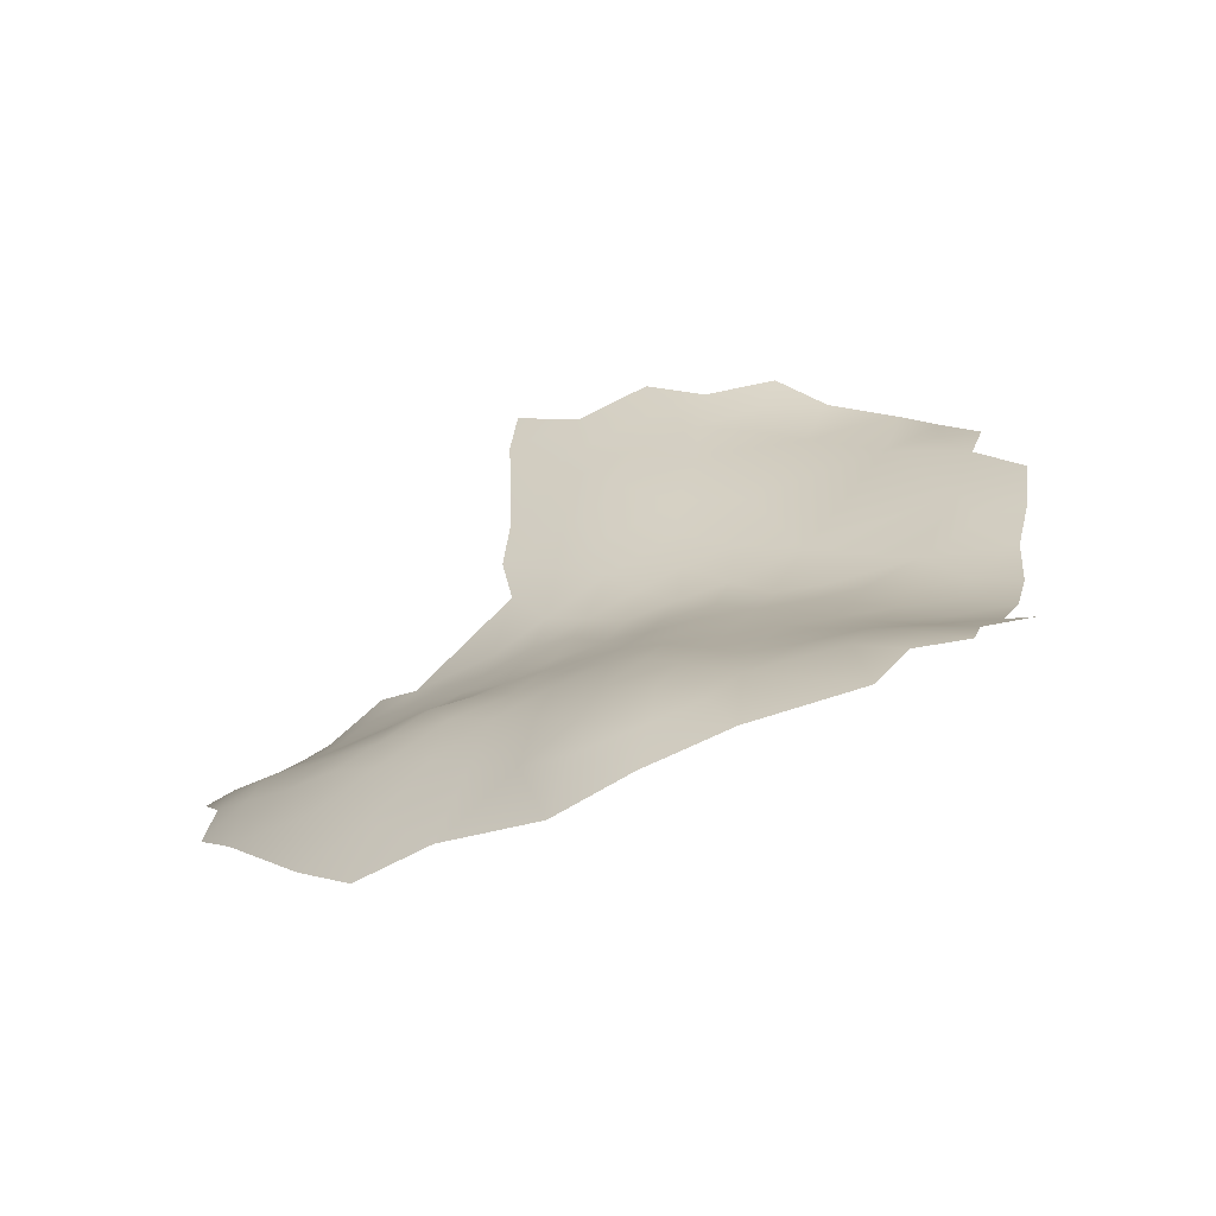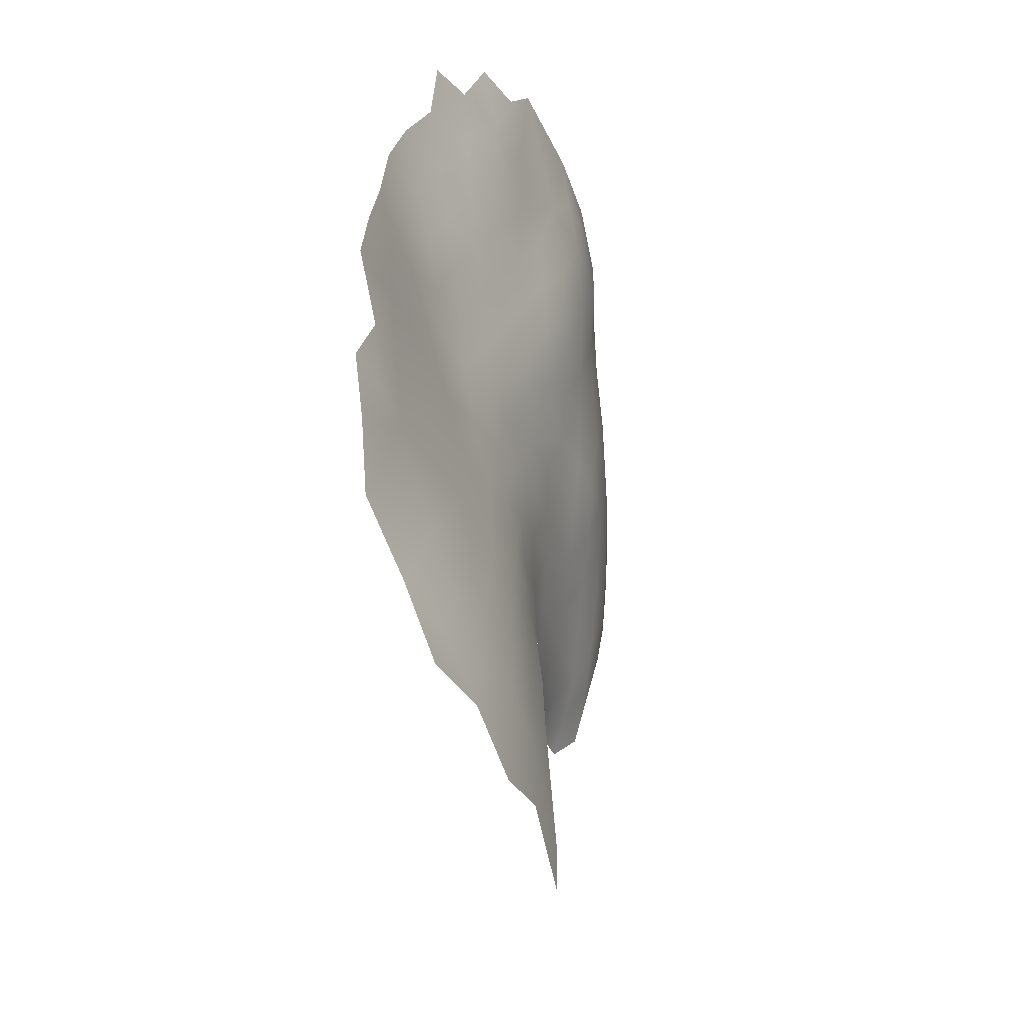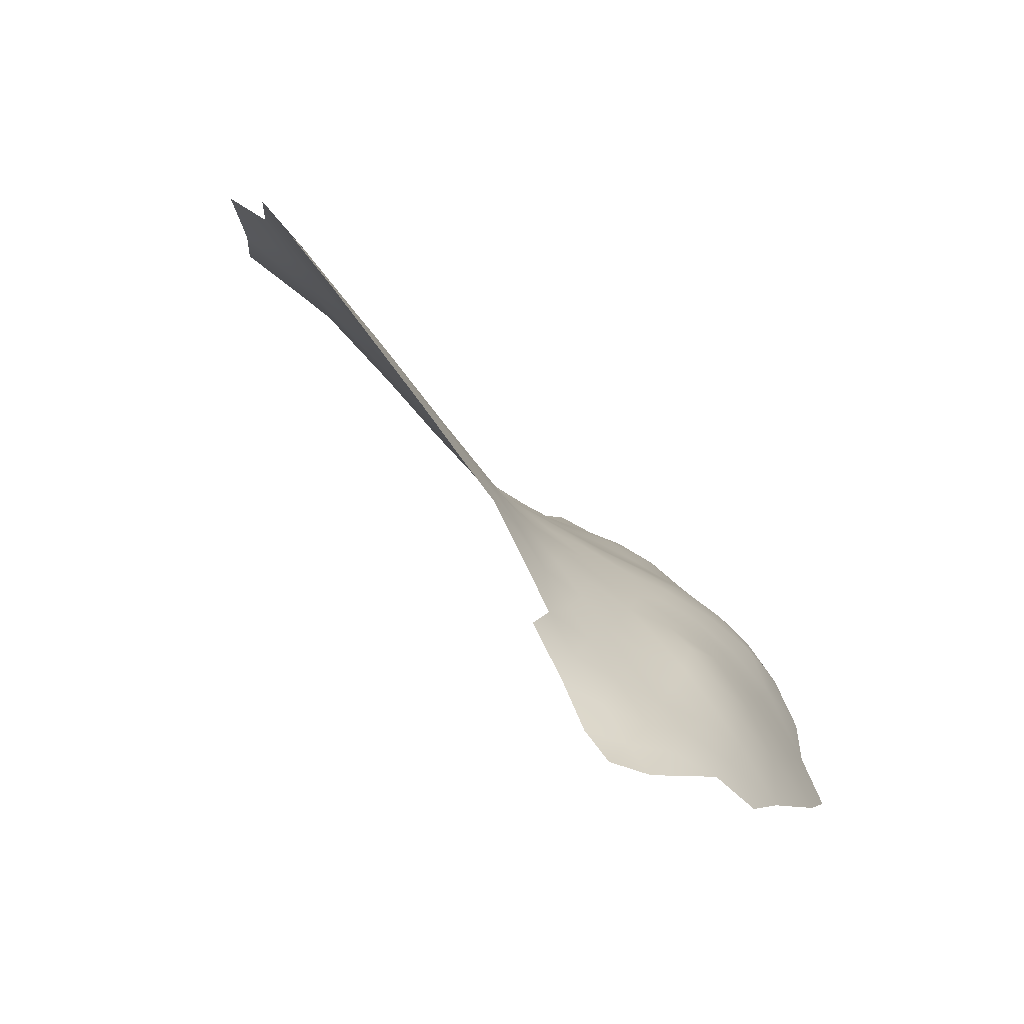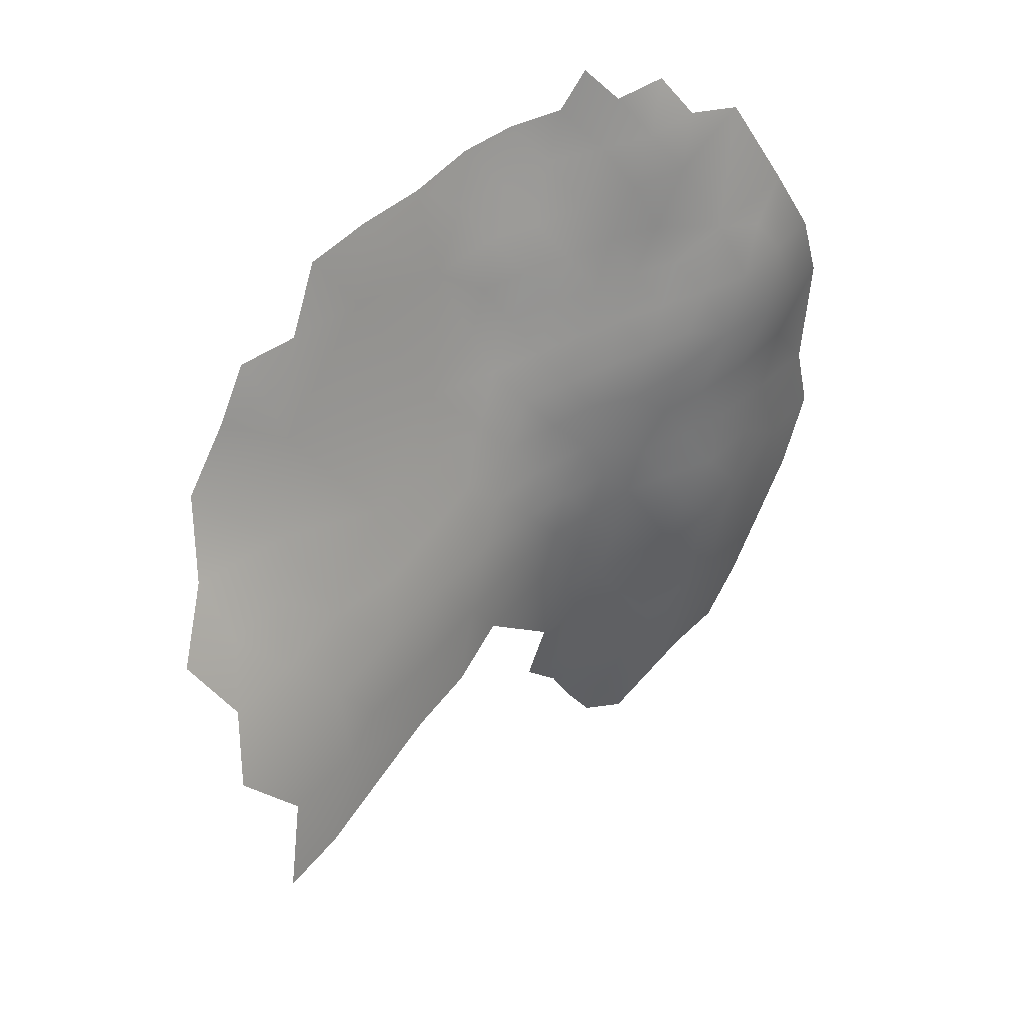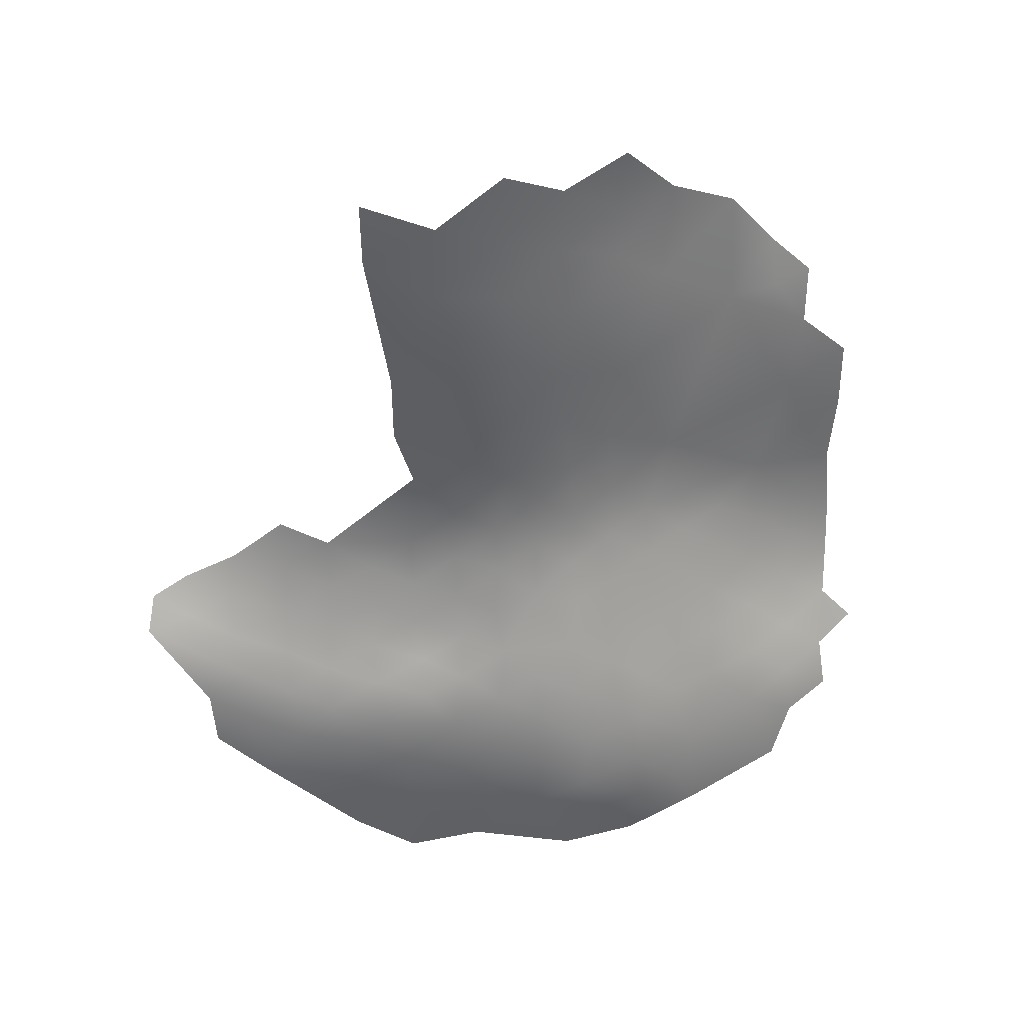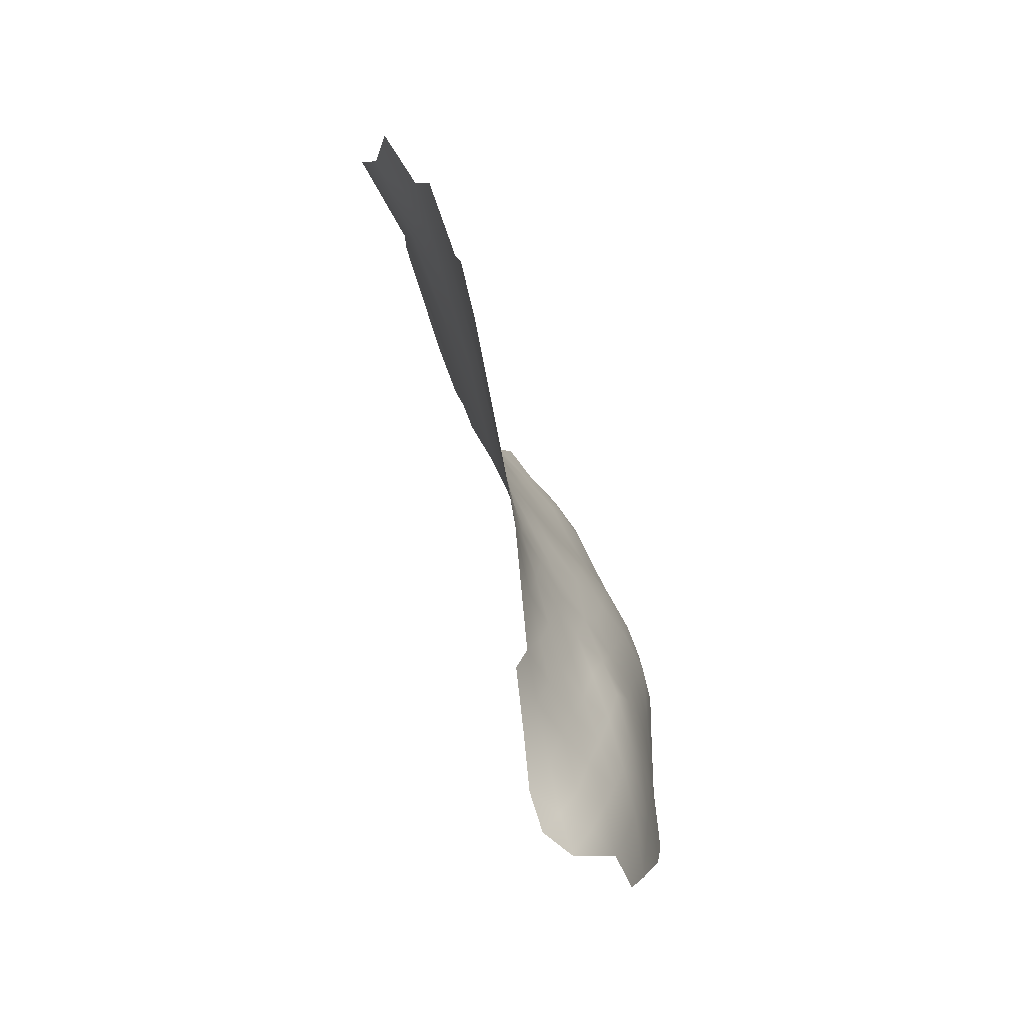
<metadata>
{"format":"obj","ext":"obj","renderer":"f3d","projection":"perspective","resolution":1024,"background":"white","views":[{"elev":-46.9,"azim":126.6,"up":"+Z"},{"elev":33.2,"azim":-10.4,"up":"+Y"},{"elev":-61.1,"azim":24.0,"up":"+Y"},{"elev":48.6,"azim":26.2,"up":"+Y"},{"elev":51.4,"azim":90.4,"up":"+Z"},{"elev":40.1,"azim":4.9,"up":"+Z"}]}
</metadata>
<code>
v -300.9 671.6 358.9
v -301.4 667.9 366.9
v -269.7 695.7 260.9
v -268 696.4 253
v -323.2 709.6 372.6
v -327.7 720.9 365.4
v -304 737.2 284.6
v -310.8 690.1 368.8
v -308.2 691.6 356
v -314.8 699.9 363.9
v -317 699 373.3
v -313.5 690.2 380.3
v -307.2 679.6 374.4
v -266.3 674.6 247.6
v -304.8 680 363.2
v -309.7 680 386.6
v -320.1 701.1 383
v -304.2 668.6 379.9
v -267.2 693 242.5
v -269.1 706 245.4
v -302 656.4 387.2
v -281.8 735 254.2
v -286.7 738.2 262.9
v -292 745.3 264.9
v -291 737.1 270.6
v -296.9 744.1 272
v -297.2 737 277.2
v -291.5 729.8 276.1
v -285.7 730 267.9
v -326.6 736 349.2
v -326.8 728.8 356.4
v -322.3 735.8 340
v -323.3 744.3 331.2
v -320.4 744.4 319.6
v -317 743.3 307.5
v -314 744.4 296.1
v -309.8 744.6 287.2
v -312.7 736.4 300.8
v -308.8 736.5 292.8
v -316.7 737.5 316.7
v -312.2 728.8 309.8
v -308.1 729 298.9
v -303.2 728.6 291.1
v -304.3 744.5 279.6
v -307.1 721.7 303.3
v -302.8 721.6 296.3
v -297.8 721.2 289
v -297.8 728.7 283.5
v -302.9 714.6 301.5
v -298.1 714.6 294.2
v -293.2 714.7 287.5
v -298.2 707.6 300
v -293.3 707.6 292.7
v -303 707.6 307.7
v -298.1 700.4 305.4
v -293.2 700.5 298
v -288.7 707.6 286.1
v -283.5 707.6 279.2
v -288.6 714.6 280.9
v -287.3 721.3 274.9
v -292.9 721.7 282.3
v -288.7 700.6 291.3
v -283.6 700.7 284.4
v -283.4 713.9 274.3
v -279 716.7 265.1
v -278.2 707.1 272.2
v -307.1 715.4 308.2
v -293.7 693.2 302.4
v -302.6 700.6 314.3
v -308.5 711 320.6
v -305.4 699.7 326.1
v -301.3 692.6 322.1
v -298.3 693.3 311
v -297.6 686.3 317.3
v -294.3 686.1 307.5
v -289 686.2 298.4
v -289.3 694.2 295.8
v -290.2 679 304.9
v -286.1 678.4 296.8
v -284.1 692.5 288.8
v -281.7 680.2 289.8
v -276.4 679.3 281.3
v -282.8 671.9 293
v -277.7 672.1 286.6
v -286.8 671.4 300.8
v -294 678.7 312.4
v -290.5 671 307.8
v -278.8 701.1 277.2
v -303 690.6 333
v -309.1 701 340
v -287.6 663 303.8
v -291.2 662.3 311.9
v -293.8 670.9 317.3
v -293.9 663.4 327
v -288.6 655.1 307.1
v -284.8 655.2 300.7
v -290.4 647 312.4
v -286.4 647.1 304.4
v -297 680.5 324.3
v -296 671.1 330.9
v -299.7 681.1 336.6
v -298 670.7 343.6
v -294.8 660.3 338.1
v -296.7 660.3 350.2
v -278.8 694.1 280.7
v -281.9 647 296.9
v -287.9 638.8 307.8
v -283.4 638.7 300.3
v -279.6 686.5 284.1
v -299.9 656.5 376.3
v -272.3 670.4 277.9
v -275.5 687 277.2
v -272 679.1 272.7
v -280.5 655.2 293.3
v -283.5 663.3 296.8
v -302.3 681.1 350.4
v -304.5 689.4 343.2
v -274.6 664.7 285.2
v -279.3 664.4 290.3
v -271.4 687 267.6
v -269.1 670.3 267.5
v -268.8 677.8 261.5
v -273.9 718.9 249.9
v -270.9 706.9 254.9
v -322.9 729.8 348.7
v -319.9 721.6 348.4
v -291.6 638.4 316.4
v -289.5 629.3 309.5
v -287.8 620 305.4
v -282.6 620.3 300
v -285.1 628.6 303.2
v -285.1 613.6 302.5
v -279.9 612.8 298.1
v -280 628.8 296.7
v -302.1 750.2 274.6
v -273.6 706.2 264
v -274.3 713.6 258
v -273.9 696.7 270.2
v -264.4 661.7 245.9
v -266.5 662.6 258
v -278.6 639 293.3
v -318.1 733.9 326.8
v -269 660.4 271.7
v -269.6 650.8 276.7
v -267.3 650 267.2
v -277 646.8 290.3
v -272.5 647.3 283.6
v -273.8 639.2 286.8
v -275.2 631.2 290.7
v -272.8 623.7 286
v -269.7 624.6 276.9
v -267.6 633.1 269.9
v -275.6 655.4 287.6
v -277.2 622.1 294.5
v -269.8 640.6 278.4
v -271.2 631.5 282.5
v -271.5 657.7 279.9
v -316.6 708.2 357.5
v -264.9 650.8 253.9
v -268.5 686.9 256.2
f 118 84 119
f 50 51 47
f 79 83 81
f 119 84 83
f 84 81 83
f 56 77 62
f 51 61 47
f 51 59 61
f 105 109 112
f 56 68 77
f 129 130 131
f 132 133 130
f 132 130 129
f 57 59 51
f 68 76 77
f 109 105 80
f 49 45 67
f 49 50 46
f 149 148 141
f 75 86 78
f 53 57 51
f 88 66 58
f 148 146 141
f 148 147 146
f 48 47 61
f 53 51 50
f 64 58 66
f 134 130 154
f 134 131 130
f 25 26 27
f 27 28 25
f 58 59 57
f 58 57 63
f 96 115 91
f 82 112 109
f 46 45 49
f 29 23 25
f 53 56 62
f 62 57 53
f 62 63 57
f 64 59 58
f 105 63 80
f 37 7 44
f 55 52 54
f 156 148 149
f 52 56 53
f 98 107 108
f 98 108 106
f 47 46 50
f 97 107 98
f 69 73 55
f 111 113 82
f 96 95 98
f 95 96 91
f 95 91 92
f 68 73 75
f 68 55 73
f 56 55 68
f 56 52 55
f 160 4 3
f 69 55 54
f 141 146 106
f 141 106 108
f 60 59 64
f 60 61 59
f 155 147 148
f 39 38 42
f 75 76 68
f 156 155 148
f 93 92 87
f 49 67 54
f 49 54 52
f 87 78 86
f 87 86 93
f 31 126 125
f 29 25 28
f 88 63 105
f 88 58 63
f 52 50 49
f 52 53 50
f 91 85 87
f 91 87 92
f 97 98 95
f 96 114 115
f 154 130 133
f 127 107 97
f 62 77 80
f 62 80 63
f 78 87 85
f 146 114 106
f 146 153 114
f 43 46 47
f 43 47 48
f 42 46 43
f 42 45 46
f 85 83 79
f 31 125 30
f 24 26 25
f 65 64 66
f 65 66 136
f 96 98 106
f 96 106 114
f 147 153 146
f 39 7 37
f 39 42 43
f 113 112 82
f 78 76 75
f 115 119 83
f 114 119 115
f 82 109 81
f 82 81 84
f 150 156 149
f 120 112 113
f 23 24 25
f 39 36 38
f 39 37 36
f 128 129 131
f 85 91 115
f 85 115 83
f 151 156 150
f 143 157 144
f 111 82 84
f 111 84 118
f 61 28 48
f 61 60 28
f 78 85 79
f 78 79 76
f 153 119 114
f 153 118 119
f 70 69 54
f 29 28 60
f 157 118 153
f 34 142 40
f 48 28 27
f 144 147 155
f 142 33 32
f 35 38 36
f 41 45 42
f 41 42 38
f 157 147 144
f 157 153 147
f 128 107 127
f 149 134 154
f 149 154 150
f 70 54 67
f 7 48 27
f 137 136 124
f 137 65 136
f 124 123 137
f 121 113 111
f 44 7 27
f 120 3 138
f 145 143 144
f 117 101 89
f 141 134 149
f 44 26 135
f 44 27 26
f 34 33 142
f 122 113 121
f 122 120 113
f 101 100 99
f 32 30 125
f 43 48 7
f 43 7 39
f 104 103 102
f 160 120 122
f 160 3 120
f 89 90 117
f 8 10 11
f 9 10 8
f 143 121 111
f 99 86 74
f 99 93 86
f 107 131 108
f 107 128 131
f 103 100 102
f 103 94 100
f 136 138 3
f 17 11 5
f 138 136 66
f 138 66 88
f 74 75 73
f 74 86 75
f 108 134 141
f 108 131 134
f 8 15 9
f 8 13 15
f 89 72 71
f 89 71 90
f 72 74 73
f 72 73 69
f 40 35 34
f 12 8 11
f 12 11 17
f 20 4 19
f 116 9 15
f 12 16 13
f 12 13 8
f 124 4 20
f 102 100 101
f 71 72 69
f 71 69 70
f 20 123 124
f 145 159 140
f 138 112 120
f 152 155 156
f 152 156 151
f 18 110 2
f 138 88 105
f 138 105 112
f 16 18 13
f 76 79 81
f 101 117 116
f 101 116 102
f 76 80 77
f 139 140 159
f 117 9 116
f 124 136 3
f 124 3 4
f 80 81 109
f 80 76 81
f 111 118 157
f 111 157 143
f 126 31 6
f 15 2 1
f 65 60 64
f 14 140 139
f 18 21 110
f 14 160 122
f 41 67 45
f 72 99 74
f 100 94 93
f 100 93 99
f 94 92 93
f 35 41 38
f 35 40 41
f 140 121 143
f 140 143 145
f 97 95 92
f 89 101 99
f 89 99 72
f 160 19 4
f 116 15 1
f 22 23 29
f 10 5 11
f 65 29 60
f 145 144 155
f 13 2 15
f 13 18 2
f 150 154 133
f 145 155 152
f 123 65 137
f 104 1 2
f 158 5 10
f 140 122 121
f 140 14 122
f 142 41 40
f 9 158 10
f 32 125 126
f 14 19 160
f 102 1 104
f 102 116 1
f 90 9 117
f 90 158 9
f 90 71 70
f 94 97 92
f 159 145 152
f 104 2 110
f 41 70 67
f 158 6 5
f 158 126 6
f 126 142 32
f 90 126 158
f 142 70 41
f 70 126 90
f 142 126 70
f 65 22 29
f 22 65 123

</code>
